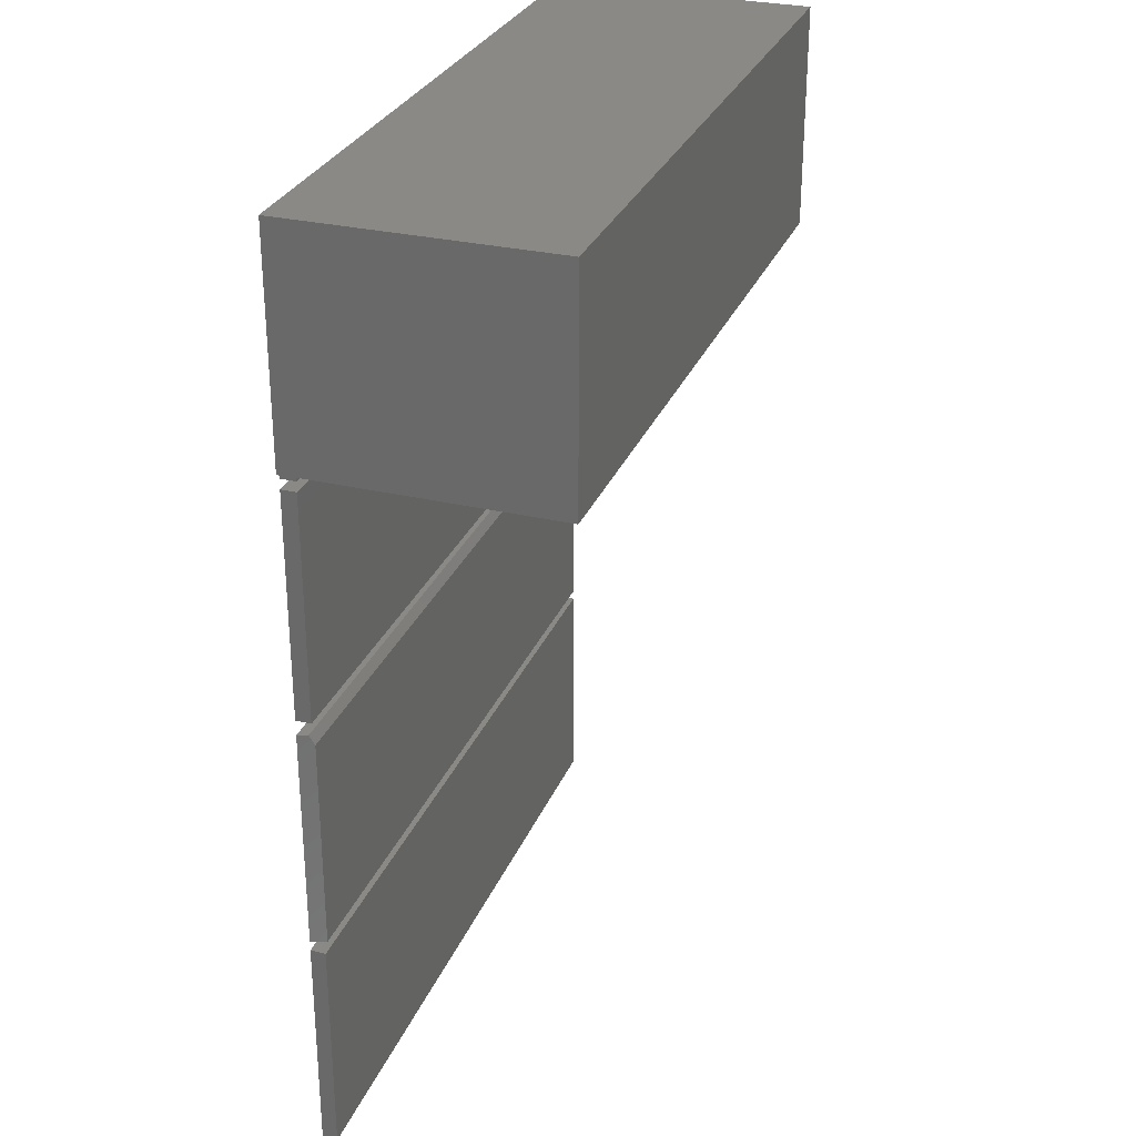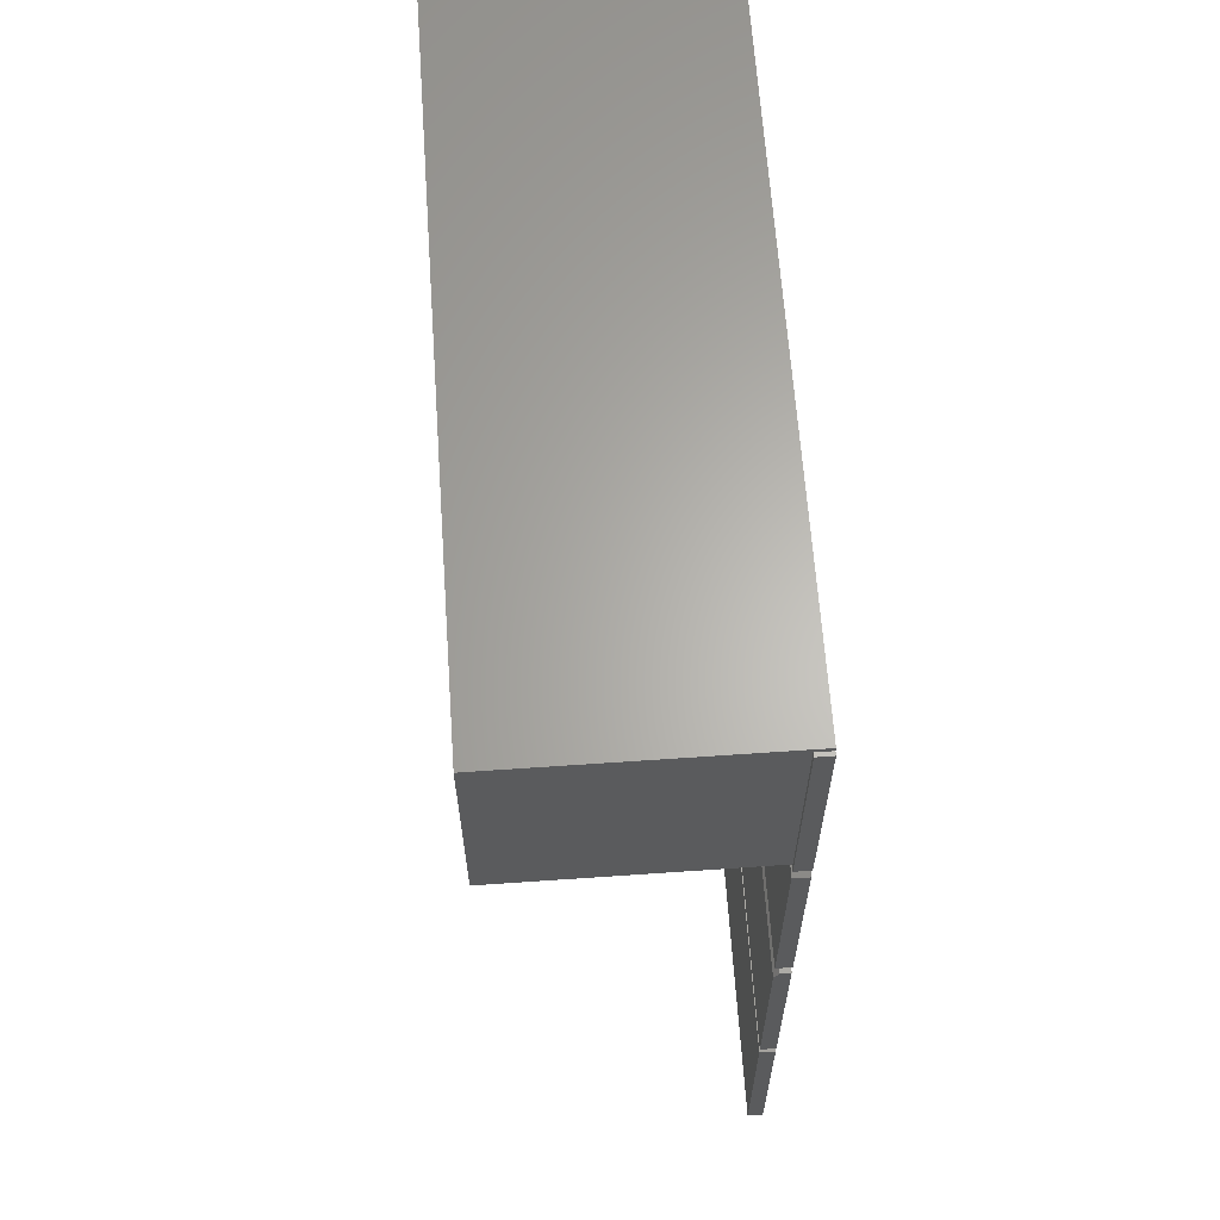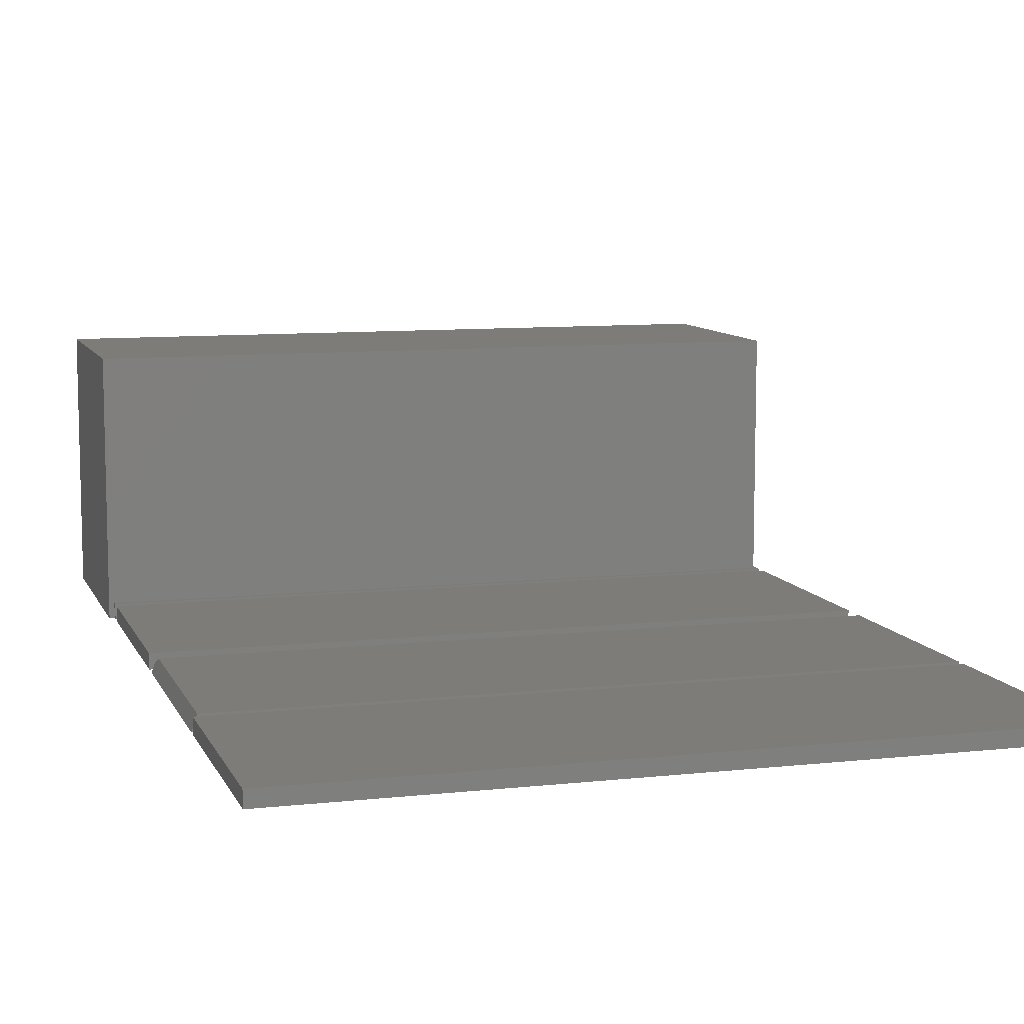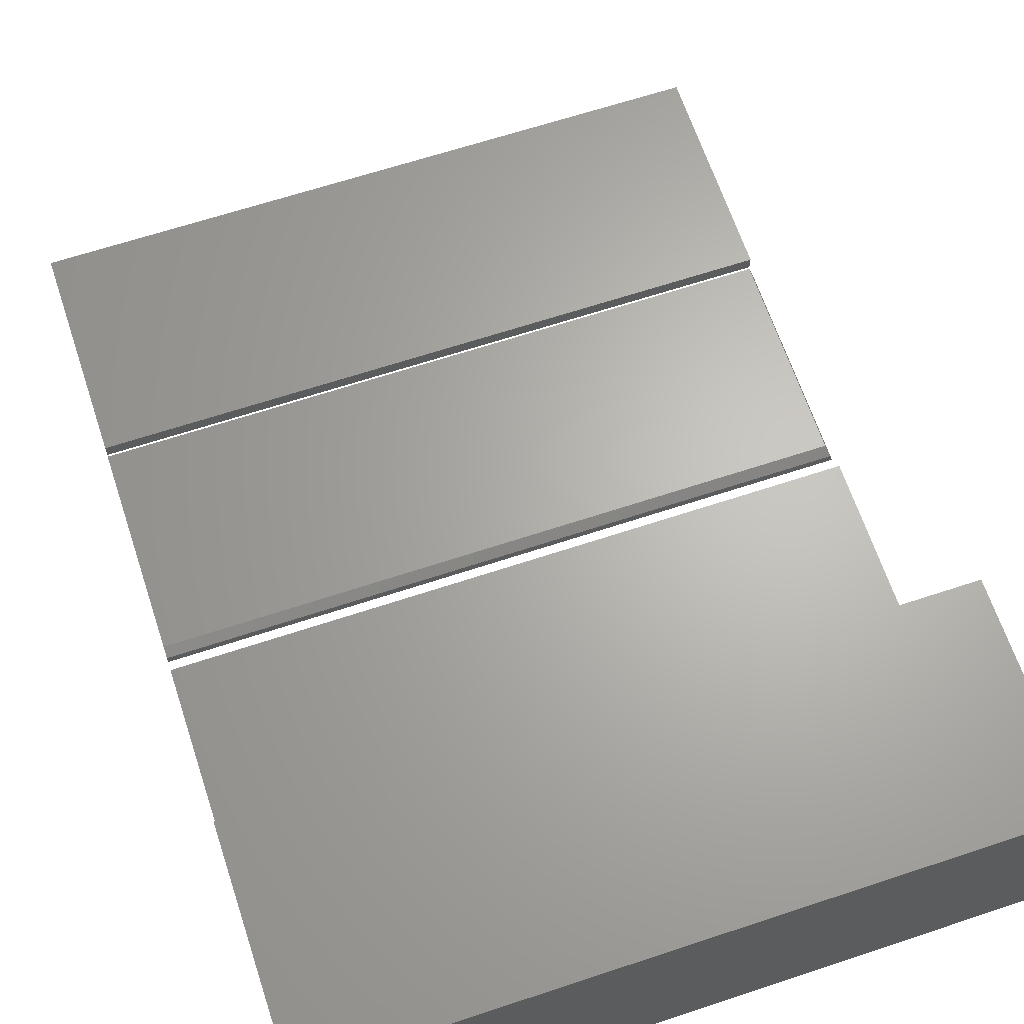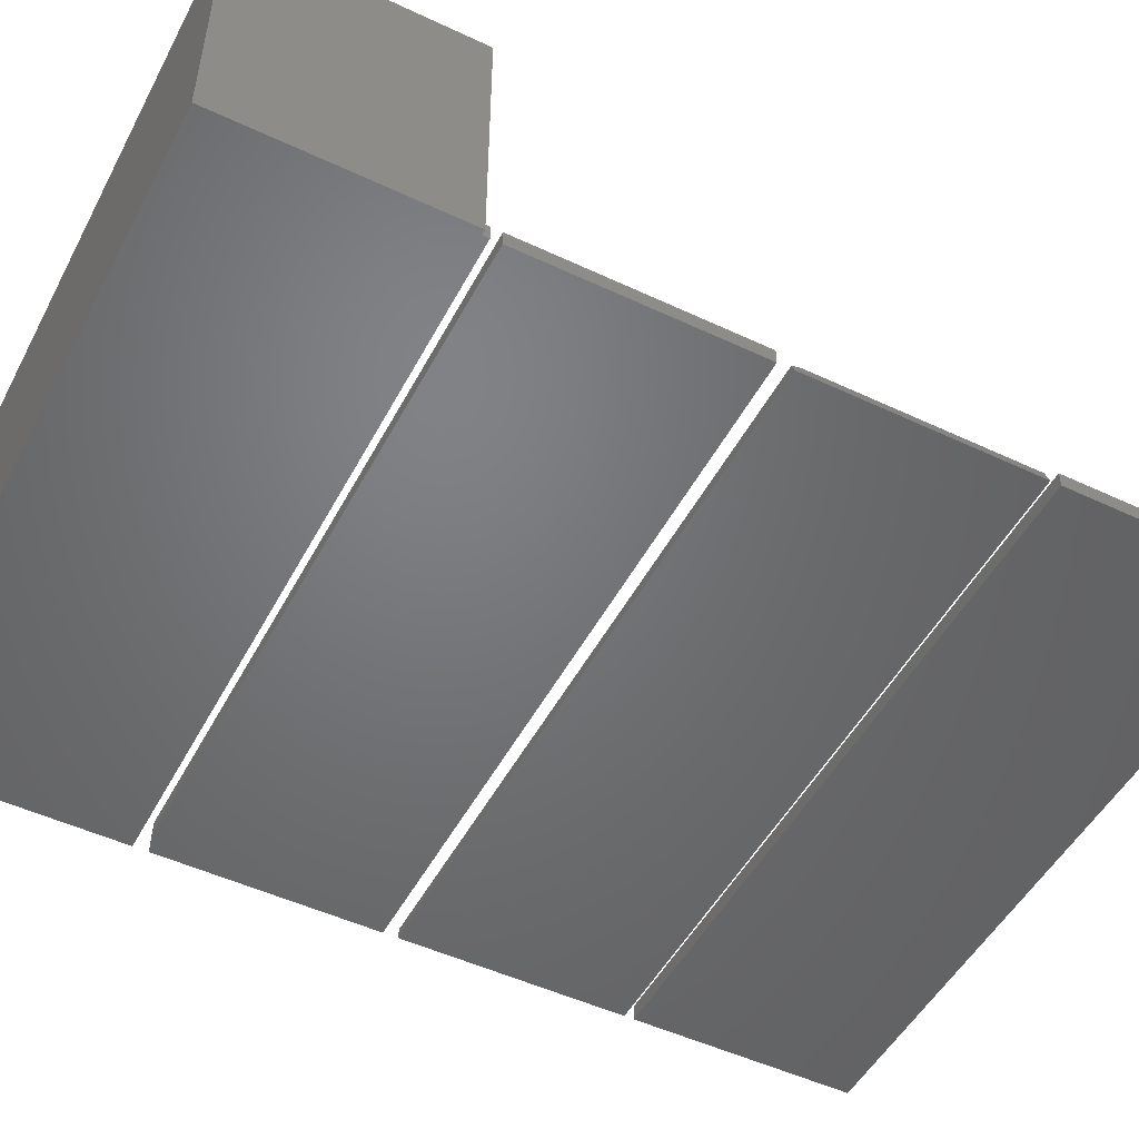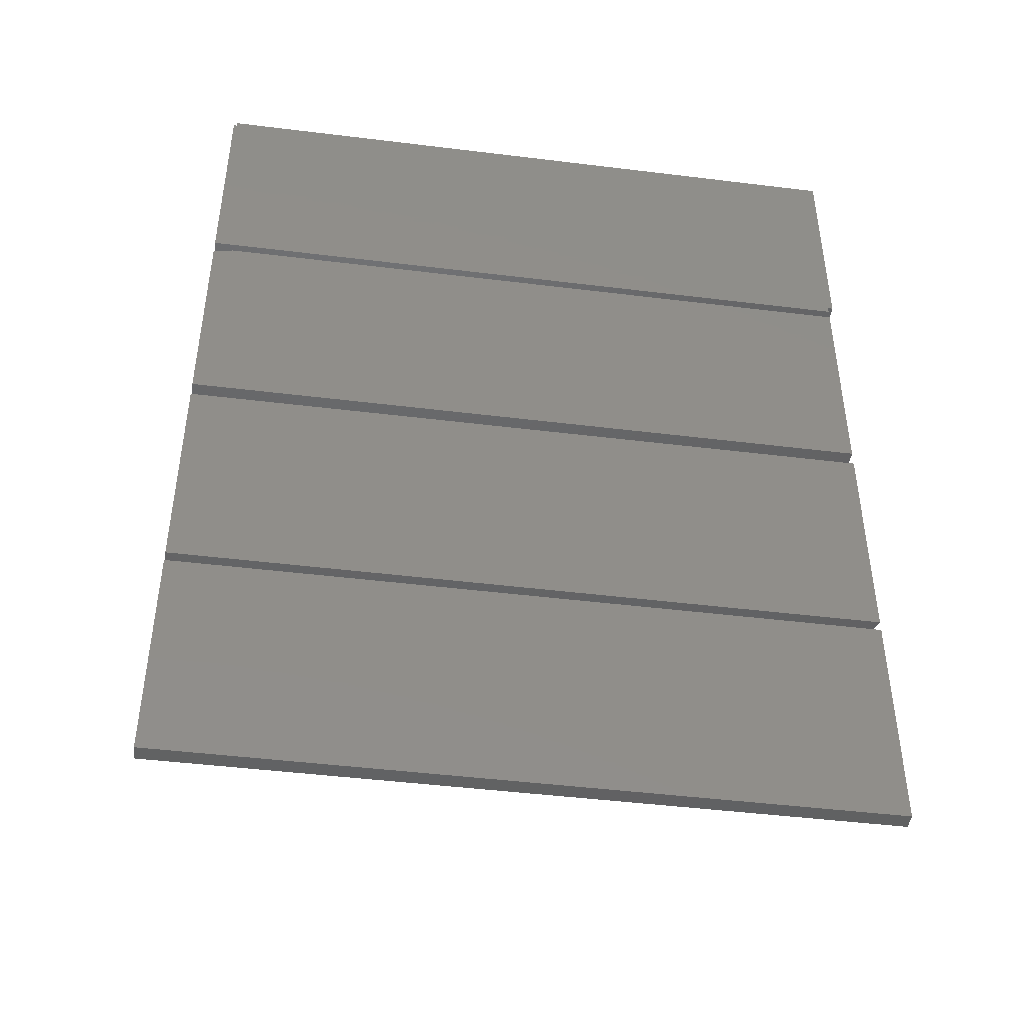
<metadata>
{"format":"stl","ext":"stl","renderer":"f3d","projection":"perspective","resolution":1024,"background":"white","views":[{"elev":29.2,"azim":-70.7,"up":"+Y"},{"elev":64.0,"azim":86.0,"up":"+Y"},{"elev":9.2,"azim":-16.4,"up":"+Z"},{"elev":65.4,"azim":161.6,"up":"+Z"},{"elev":-50.2,"azim":-117.3,"up":"+Z"},{"elev":-45.5,"azim":171.9,"up":"+Y"}]}
</metadata>
<code>
# stl→obj: 46 verts, 76 faces
v -0.5234 0.3691 0
v 0.5312 0.7035 0
v -0.5234 0.3594 0
v 0.5312 0.3594 0
v -0.5313 0.3691 0
v 0.5256 0.7035 0
v -0.5313 0.711 0
v 0.5256 0.711 0
v 0.5312 0.3594 0.02344
v 0.5312 0.7035 0.02344
v -0.5234 0.3594 0.02344
v 0.5256 0.7035 0.02344
v -0.5234 0.3691 0.02344
v 0.5256 0.3691 0.02344
v -0.5313 0.3691 0.3984
v 0.5256 0.3691 0.3984
v 0.5256 0.711 0.3984
v -0.5234 0 0.02344
v 0.5312 0 0.02344
v -0.5234 0.3442 0.02344
v 0.5312 0.3363 0.02344
v 0.5 0.3442 0.02344
v 0.5 0.3442 0
v 0.5312 0.3363 0
v -0.5234 0.3442 0
v 0.5312 0 0
v -0.5234 0 0
v -0.5156 -0.03865 0.02344
v 0.5312 -0.03865 0.02344
v -0.5182 -0.02303 0.01562
v 0.5312 -0.02303 0.01562
v -0.5156 -0.3672 0.02344
v 0.5312 -0.3672 0.02344
v 0.5312 -0.02303 0
v -0.5234 -0.02303 0
v -0.5234 -0.3672 0
v 0.5312 -0.3672 0
v -0.5234 -0.7266 0.02344
v 0.5312 -0.7266 0.02344
v -0.5234 -0.3824 0.02344
v 0.5312 -0.3824 0.02344
v -0.5234 -0.7266 0
v -0.5234 -0.3824 0
v 0.5312 -0.7266 0
v 0.5312 -0.3824 0
v -0.5313 0.711 0.3984
f 1 2 3
f 2 4 3
f 1 5 2
f 5 6 2
f 5 7 6
f 7 8 6
f 9 4 10
f 10 4 2
f 11 3 9
f 9 3 4
f 10 2 12
f 12 2 6
f 13 1 11
f 11 1 3
f 11 14 13
f 11 9 14
f 10 14 9
f 10 12 14
f 15 5 1
f 15 1 13
f 15 13 14
f 15 14 16
f 8 12 6
f 16 14 17
f 17 14 12
f 17 12 8
f 18 19 20
f 20 19 21
f 20 21 22
f 23 24 25
f 25 24 26
f 25 26 27
f 22 23 20
f 20 23 25
f 19 26 21
f 21 26 24
f 22 21 23
f 23 21 24
f 20 25 18
f 18 25 27
f 18 27 19
f 19 27 26
f 28 29 30
f 30 29 31
f 32 33 28
f 28 33 29
f 31 34 30
f 30 34 35
f 32 36 33
f 33 36 37
f 36 35 37
f 37 35 34
f 30 35 28
f 28 35 36
f 28 36 32
f 33 37 29
f 29 37 34
f 29 34 31
f 38 39 40
f 40 39 41
f 42 43 44
f 44 43 45
f 40 43 38
f 38 43 42
f 41 45 40
f 40 45 43
f 39 44 41
f 41 44 45
f 38 42 39
f 39 42 44
f 15 16 46
f 46 16 17
f 7 5 46
f 46 5 15
f 17 8 46
f 46 8 7

</code>
